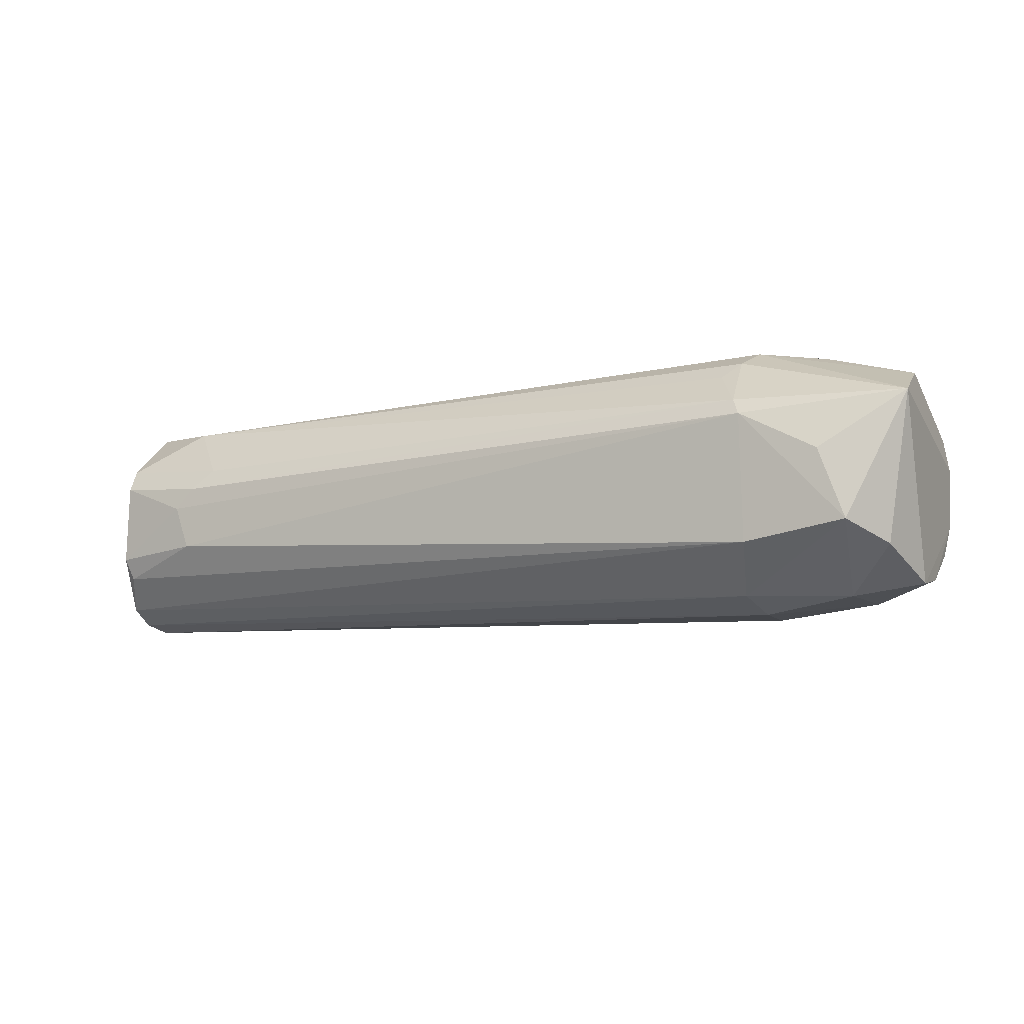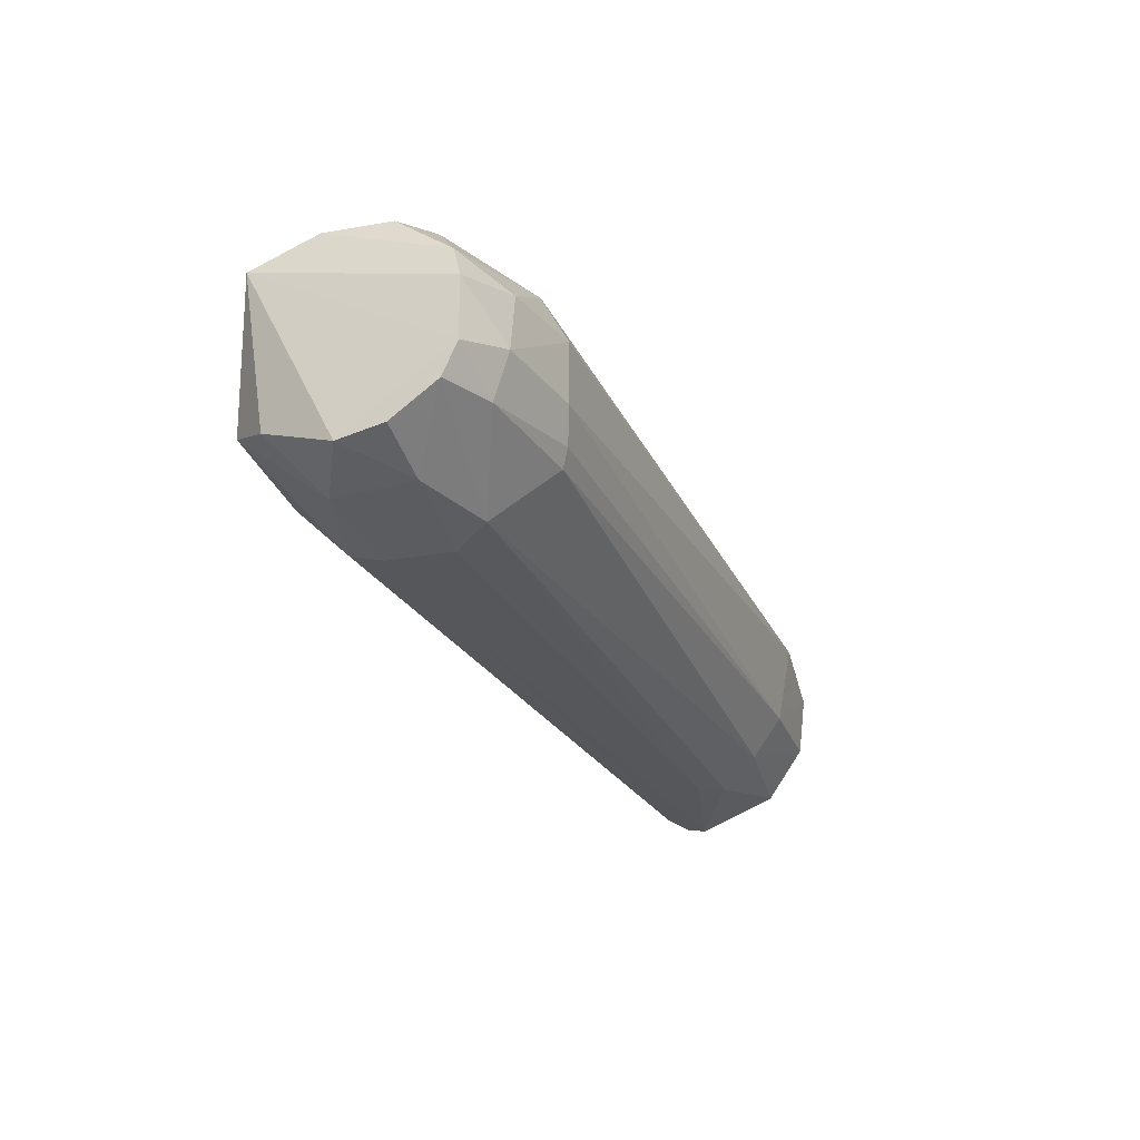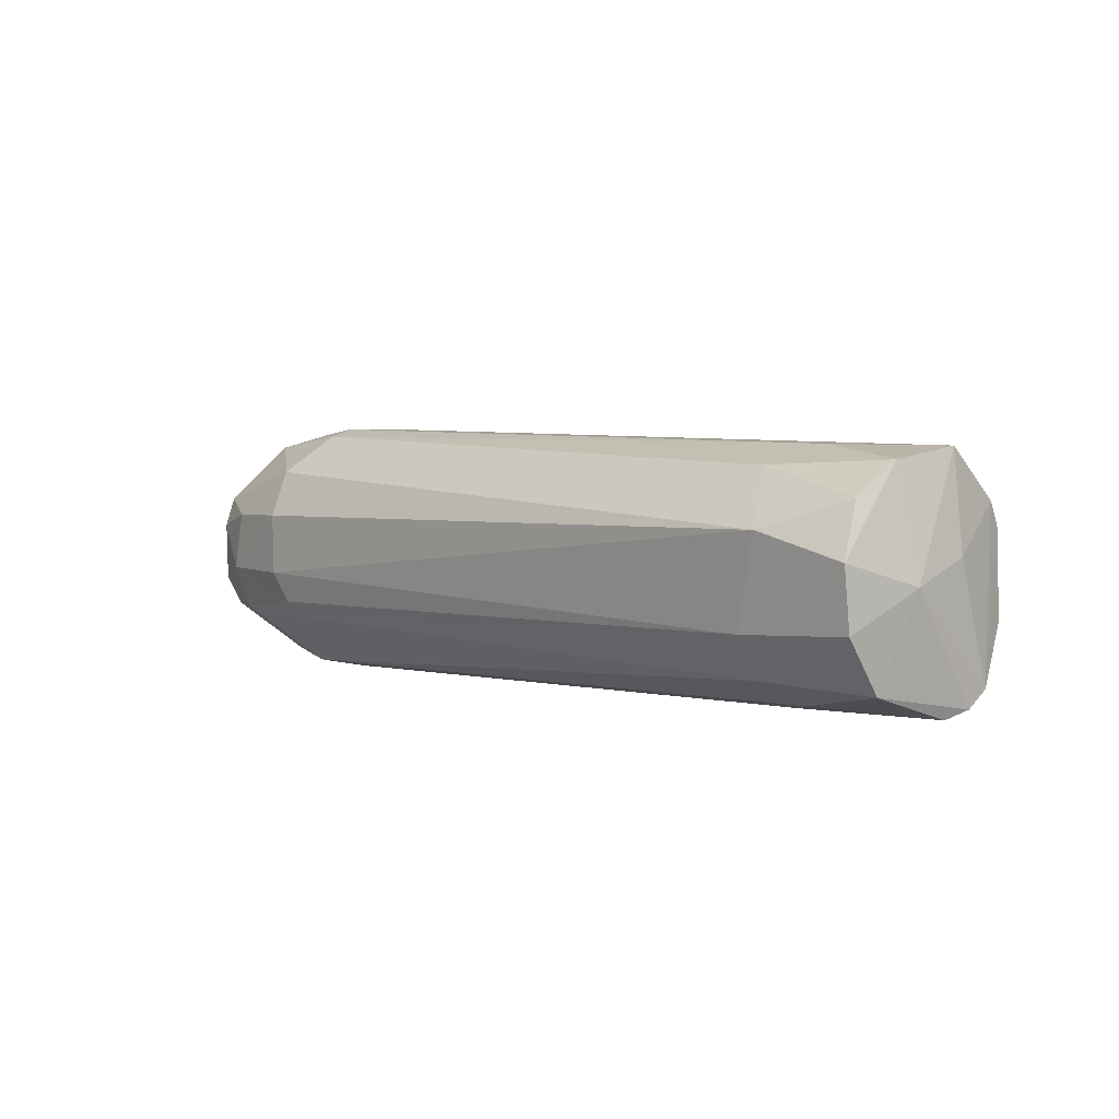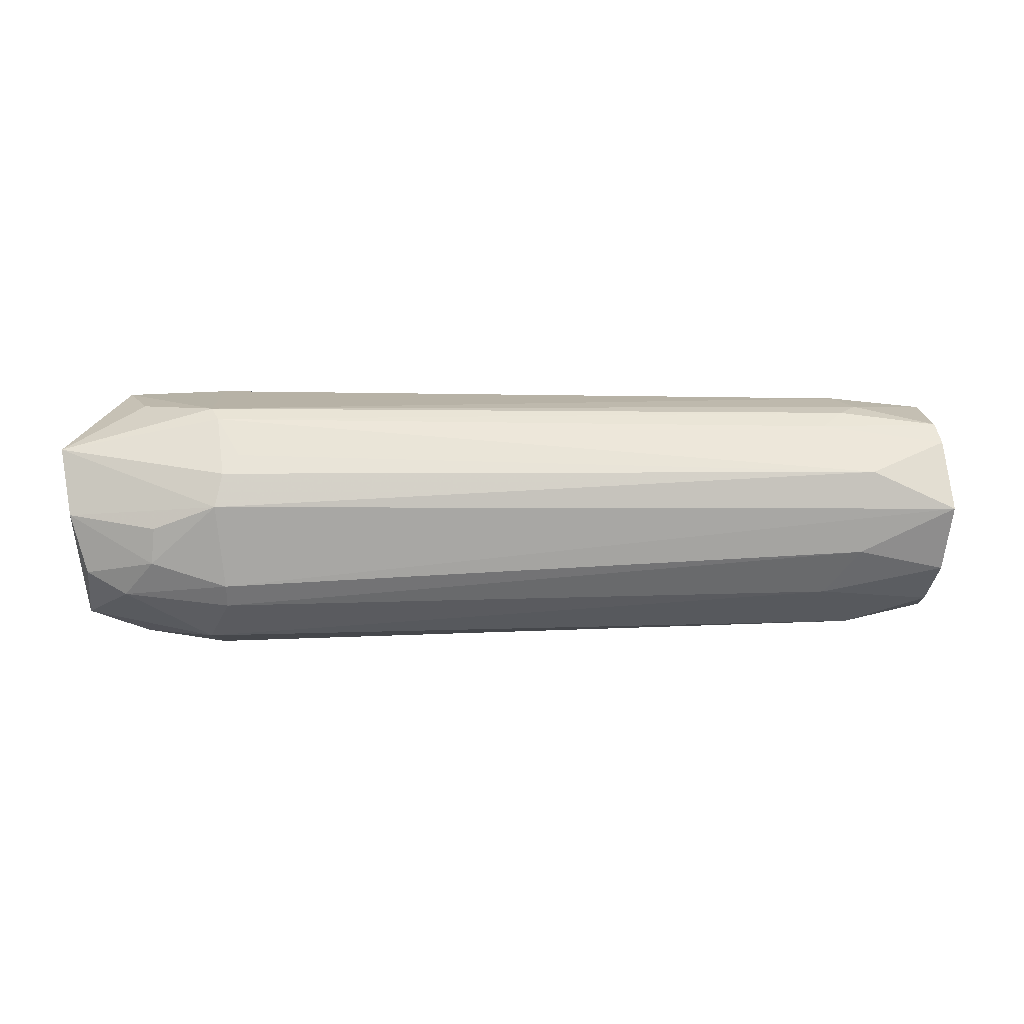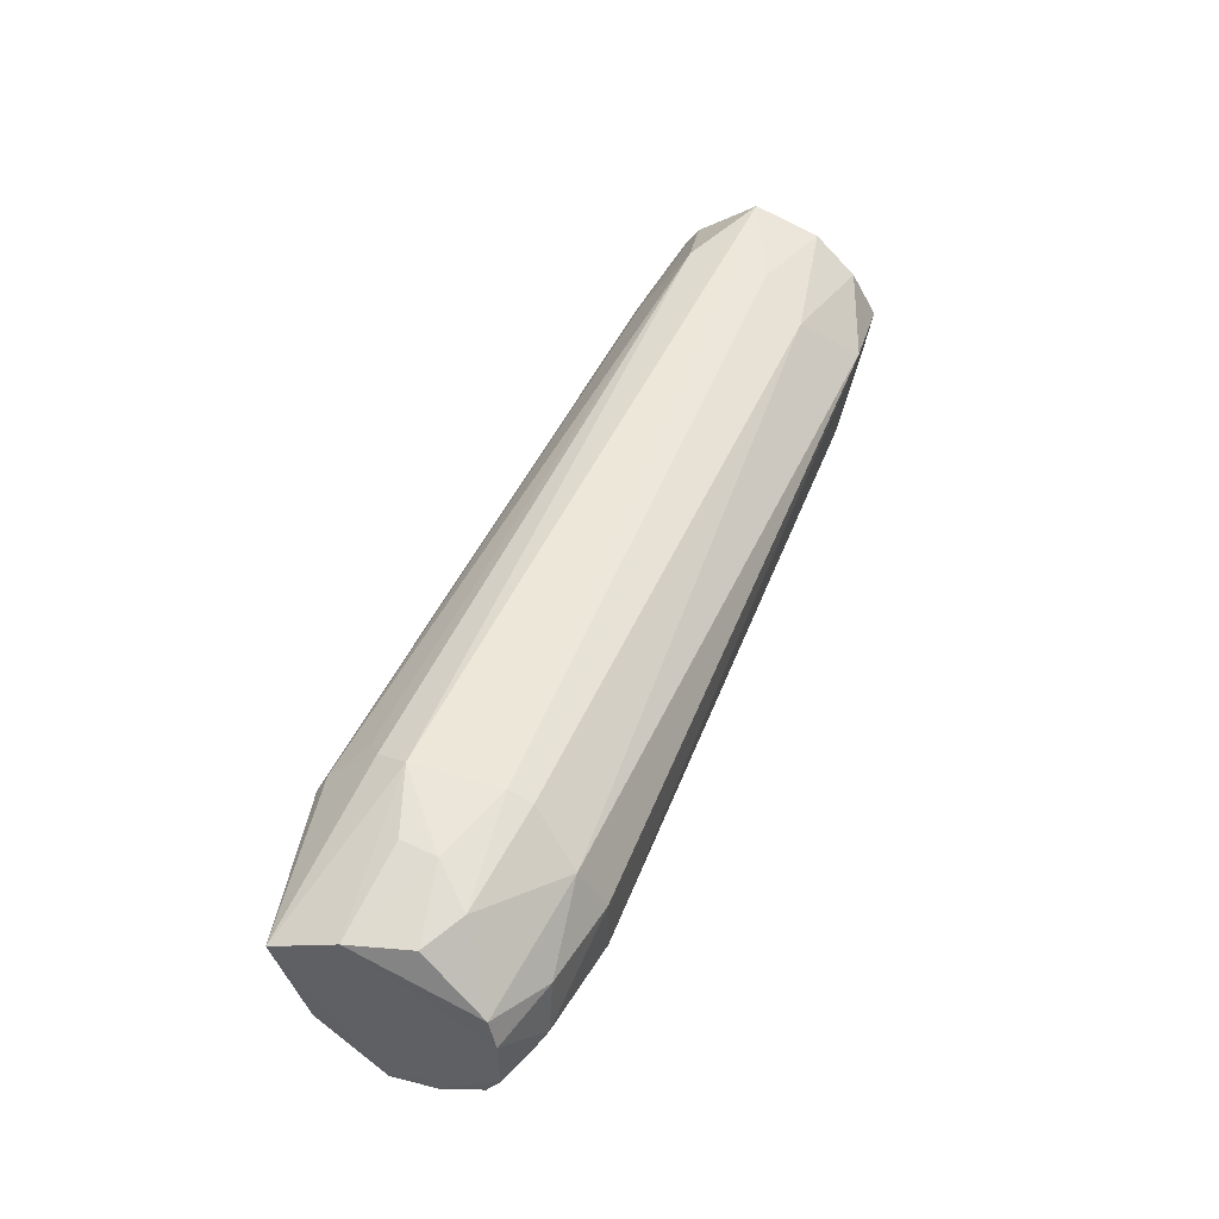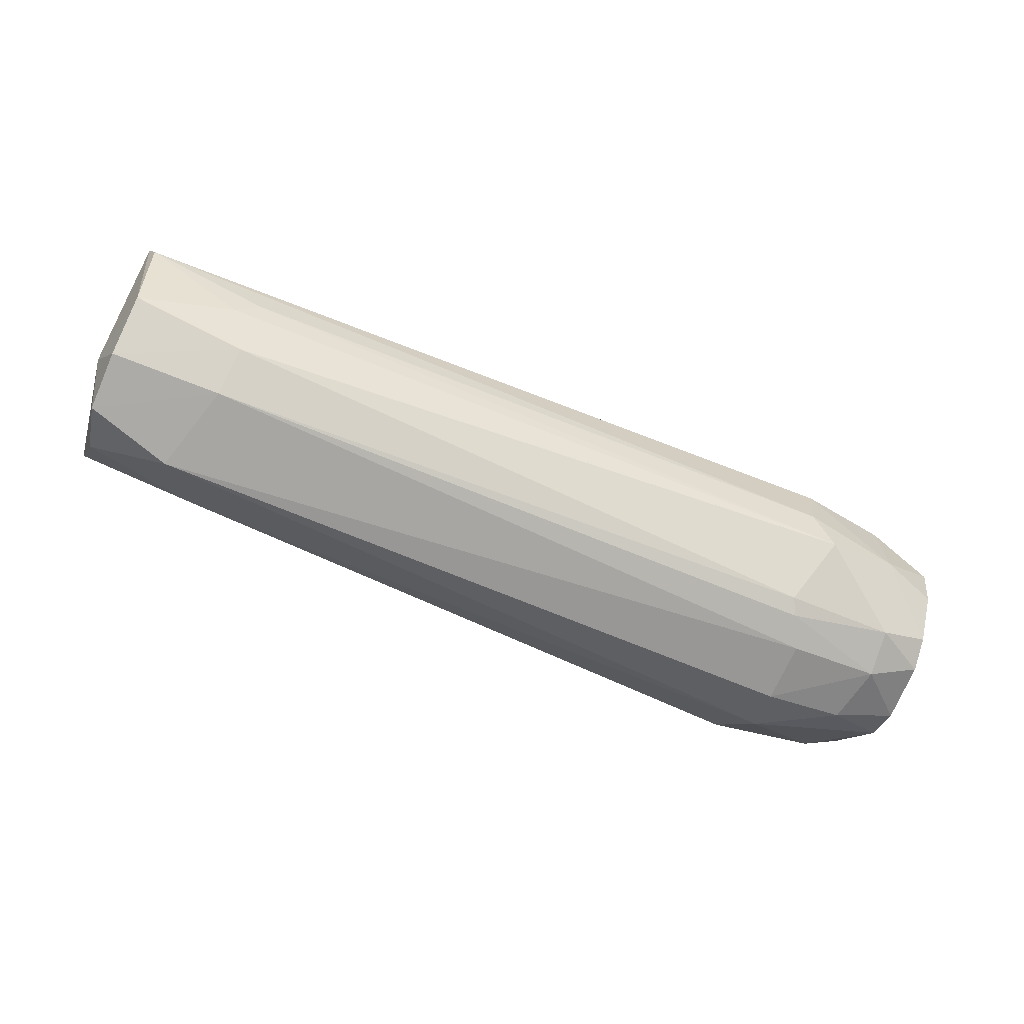
<metadata>
{"format":"obj","ext":"obj","renderer":"f3d","projection":"perspective","resolution":1024,"background":"white","views":[{"elev":-9.0,"azim":28.1,"up":"+Y"},{"elev":-27.5,"azim":112.7,"up":"+Y"},{"elev":3.6,"azim":-132.4,"up":"+Y"},{"elev":15.9,"azim":177.5,"up":"+Z"},{"elev":50.5,"azim":112.8,"up":"+Y"},{"elev":-68.0,"azim":-23.0,"up":"+Z"}]}
</metadata>
<code>
v 0.05581 -0.02461 -0.005171
v 0.06911 0.02305 0.003232
v 0.06979 0.02328 -0.0036
v -0.08534 0.02148 0.004902
v -0.06805 0.008518 -0.02246
v -0.08354 -0.01121 0.01716
v 0.07271 0.002628 0.0226
v 0.07577 -0.004275 -0.02301
v -0.08413 -0.01687 -0.01202
v 0.07742 -0.0102 0.02219
v -0.06545 0.006652 0.02082
v -0.08678 -0.02029 0.007784
v 0.06012 0.01572 -0.02102
v 0.08751 0.01284 0.01643
v 0.05436 -0.01309 -0.02246
v 0.08476 -0.01827 -0.007833
v 0.05581 -0.02173 0.01355
v 0.05293 0.0186 0.01643
v -0.08406 0.0194 -0.007824
v 0.08468 0.009638 -0.01759
v -0.08433 -0.007117 -0.01904
v 0.05581 0.02437 -0.008052
v 0.05868 0.007074 -0.02534
v 0.05868 0.009956 0.02363
v -0.06951 0.02004 0.01211
v 0.05724 0.02437 0.007784
v -0.06624 -0.005605 0.02109
v 0.06012 -0.02317 -0.01238
v -0.08534 -0.02173 0.003459
v -0.08404 0.008241 0.01866
v 0.08515 -0.01975 0.000544
v 0.05868 -0.01309 0.02219
v 0.05868 -0.004442 -0.02534
v -0.06334 -0.008154 -0.02094
v 0.05724 -0.02461 0.006345
v -0.06113 0.01836 -0.01273
v 0.08282 0.0193 -0.0064
v -0.08678 -0.01741 0.01211
v -0.08772 -0.000122 -0.006482
v 0.08456 -0.01265 -0.01617
v -0.06267 -0.01602 -0.01542
v -0.06657 -0.02038 -0.007603
v -0.08442 0.004074 -0.02047
v 0.05581 0.02293 -0.01238
v 0.08289 -0.014 0.01441
v 0.05724 0.01284 0.02219
v -0.06729 0.02172 -0.003582
v 0.07376 -0.0221 0.007382
v 0.05581 0.02149 0.01355
v 0.08533 0.004087 -0.01912
v 0.07553 0.02059 -0.01051
v 0.0857 0.01822 0.004785
v -0.08278 0.01361 -0.01596
v 0.07528 -0.01251 -0.02011
v -0.08735 0.004079 0.004751
v 0.07407 -0.02219 -0.007745
v -0.06137 0.01047 0.01902
v 0.07374 0.006737 -0.02282
v -0.06216 -0.0216 -0.003537
v -0.0845 -0.007131 0.01877
v -0.06909 0.002622 0.02113
v 0.08497 -0.007117 -0.01905
v 0.05581 -0.0102 -0.0239
v -0.08461 0.01251 0.01599
f 30 57 64
f 7 10 14
f 5 13 23
f 10 7 24
f 7 14 24
f 2 3 26
f 3 22 26
f 22 4 26
f 4 25 26
f 12 9 29
f 17 10 32
f 10 24 32
f 27 6 32
f 24 27 32
f 5 23 33
f 23 8 33
f 5 33 34
f 17 12 35
f 12 29 35
f 29 1 35
f 13 5 36
f 12 17 38
f 32 6 38
f 17 32 38
f 9 12 39
f 4 19 39
f 21 9 39
f 12 38 39
f 9 21 41
f 15 28 41
f 34 15 41
f 21 34 41
f 29 9 42
f 9 41 42
f 41 28 42
f 34 21 43
f 5 34 43
f 39 19 43
f 21 39 43
f 13 36 44
f 14 10 45
f 31 14 45
f 11 24 46
f 24 14 46
f 18 25 46
f 19 4 47
f 4 22 47
f 36 19 47
f 22 44 47
f 44 36 47
f 10 17 48
f 17 35 48
f 45 10 48
f 31 45 48
f 25 18 49
f 14 26 49
f 26 25 49
f 46 14 49
f 18 46 49
f 20 13 51
f 22 3 51
f 3 37 51
f 37 20 51
f 44 22 51
f 13 44 51
f 3 2 52
f 2 26 52
f 26 14 52
f 37 3 52
f 20 37 52
f 14 50 52
f 50 20 52
f 36 5 53
f 19 36 53
f 5 43 53
f 43 19 53
f 28 15 54
f 40 28 54
f 4 39 55
f 39 38 55
f 1 28 56
f 16 31 56
f 35 1 56
f 28 40 56
f 40 16 56
f 31 48 56
f 48 35 56
f 30 11 57
f 11 46 57
f 46 25 57
f 13 20 58
f 23 13 58
f 8 23 58
f 20 50 58
f 50 8 58
f 28 1 59
f 1 29 59
f 42 28 59
f 29 42 59
f 6 27 60
f 30 38 60
f 38 6 60
f 24 11 61
f 27 24 61
f 11 30 61
f 60 27 61
f 30 60 61
f 14 31 62
f 31 16 62
f 16 40 62
f 50 14 62
f 8 50 62
f 54 8 62
f 40 54 62
f 33 8 63
f 15 34 63
f 34 33 63
f 54 15 63
f 8 54 63
f 25 4 64
f 38 30 64
f 4 55 64
f 55 38 64
f 57 25 64

</code>
